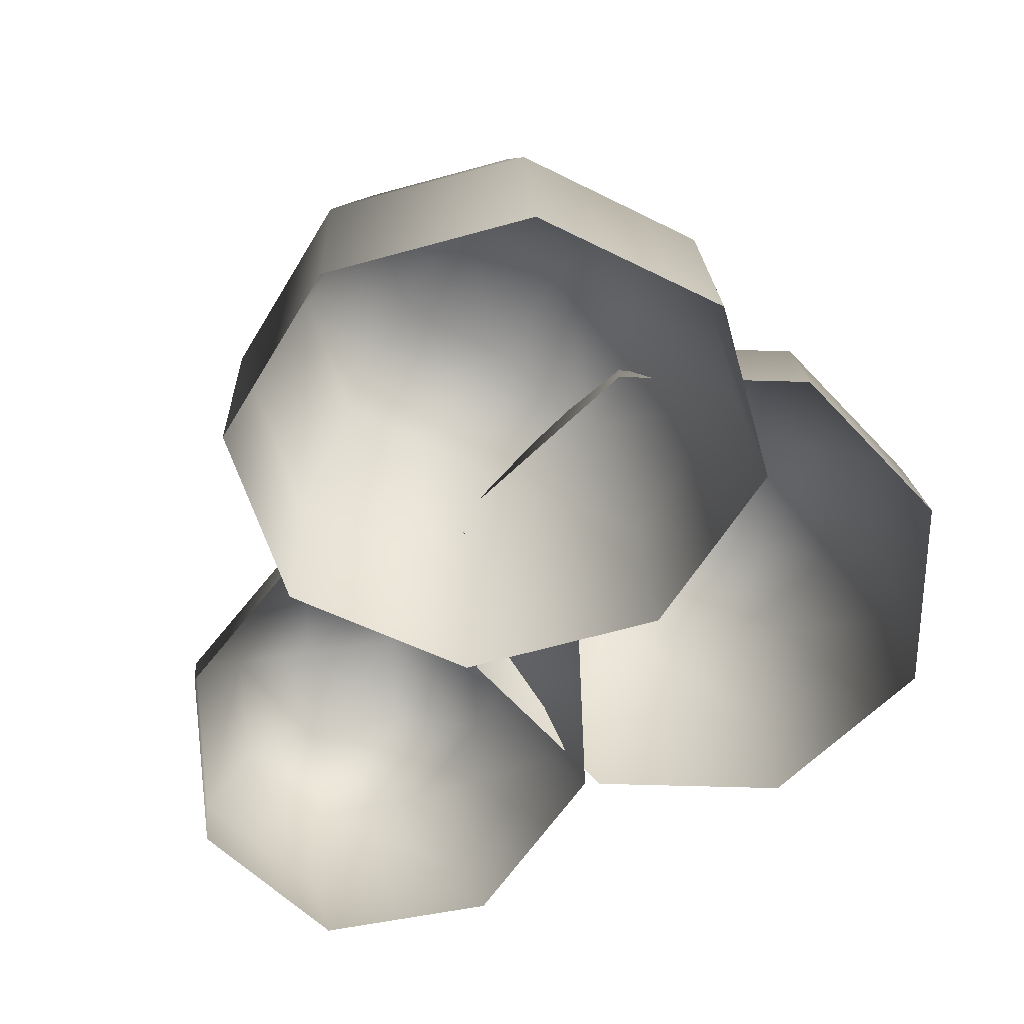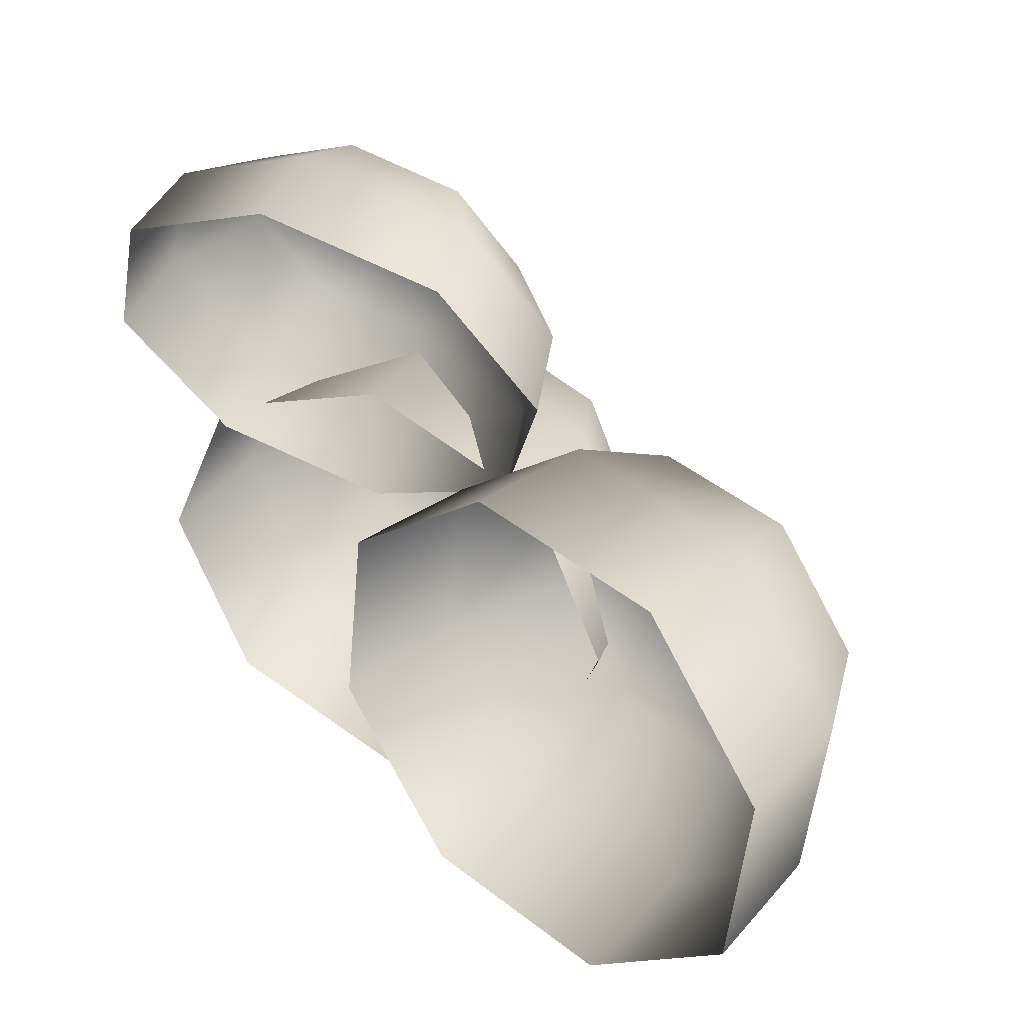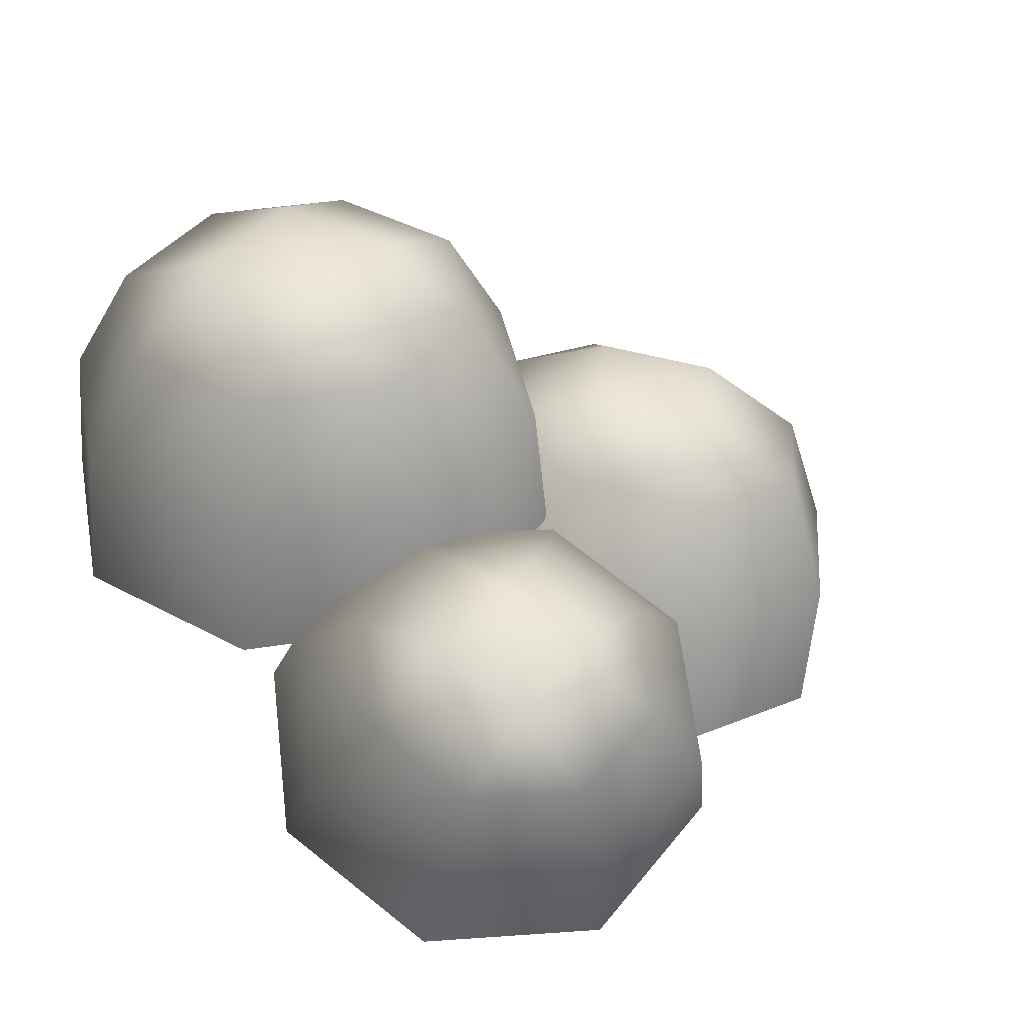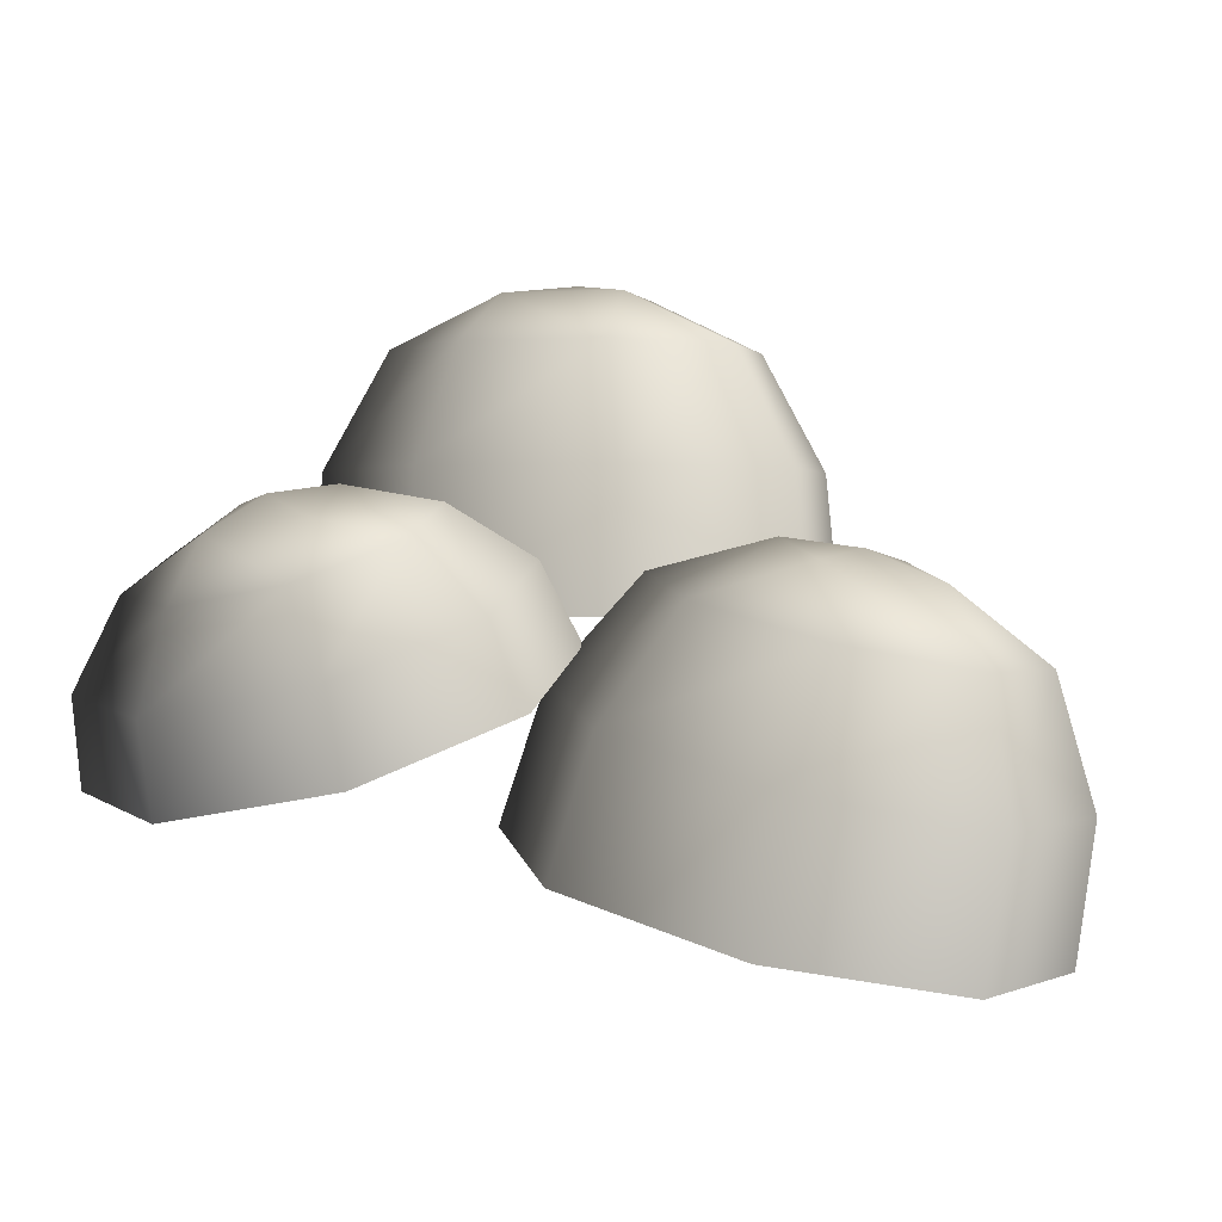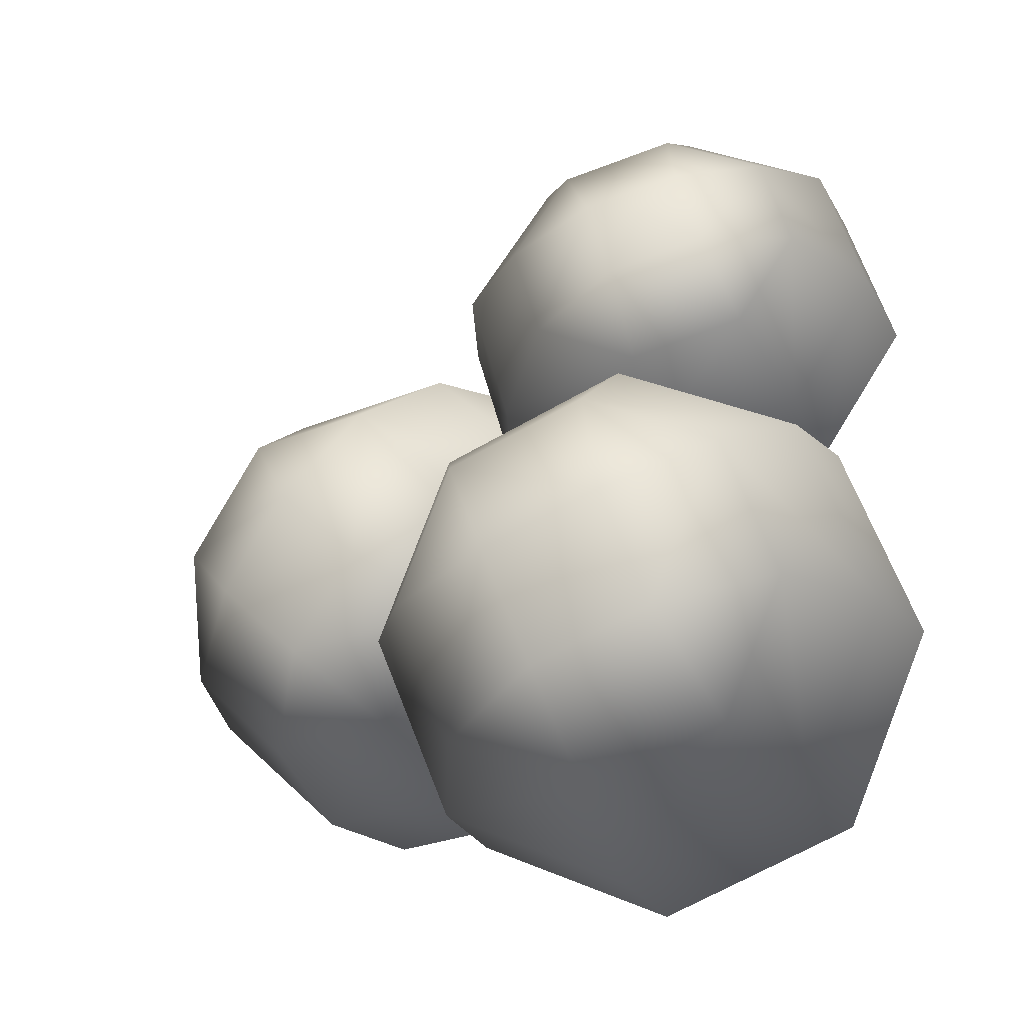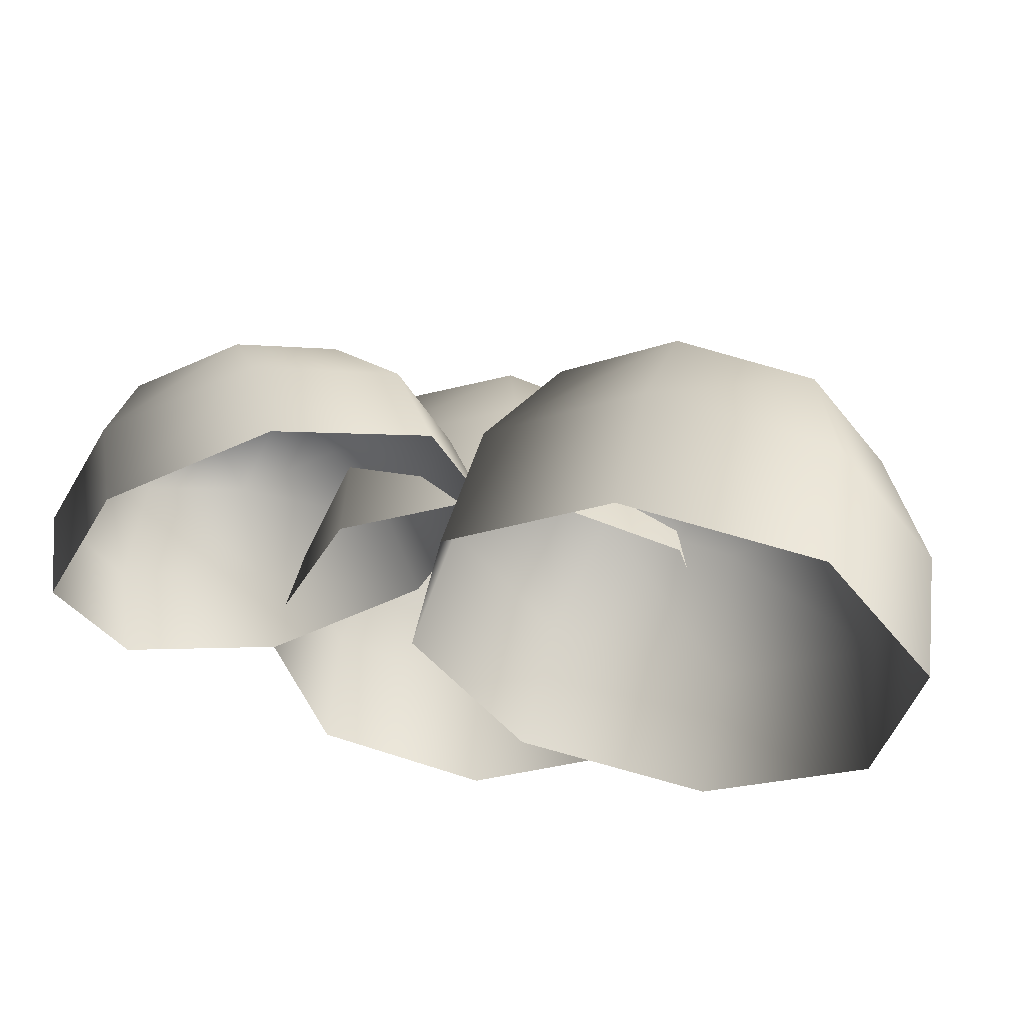
<metadata>
{"format":"obj","ext":"obj","renderer":"f3d","projection":"perspective","resolution":1024,"background":"white","views":[{"elev":-67.6,"azim":110.9,"up":"+Y"},{"elev":38.8,"azim":26.8,"up":"+Z"},{"elev":40.1,"azim":-33.6,"up":"+Y"},{"elev":0.8,"azim":36.1,"up":"+Y"},{"elev":-16.6,"azim":-160.4,"up":"+Z"},{"elev":-42.1,"azim":39.6,"up":"+Y"}]}
</metadata>
<code>
v -0.4416 6.485 -1.578
v -1.398 6.485 -1.182
v -0.4416 5.623 -2.053
v -1.733 5.623 -1.518
v -1.794 6.485 -0.2259
v -2.268 5.623 -0.2259
v -1.398 6.485 0.7301
v -1.733 5.623 1.066
v -0.4416 6.485 1.126
v -0.4416 5.623 1.601
v 0.5144 6.485 0.7301
v 0.8501 5.623 1.066
v 0.9104 6.485 -0.2259
v 1.385 5.623 -0.2259
v 0.5144 6.485 -1.182
v 0.8501 5.623 -1.518
v -0.4416 4.61 -2.153
v -1.804 4.61 -1.589
v -2.369 4.61 -0.2259
v -1.804 4.61 1.137
v -0.4416 4.61 1.701
v 0.921 4.61 1.137
v 1.485 4.61 -0.2259
v 0.921 4.61 -1.589
v 0.1354 6.879 0.0131
v -0.6806 6.879 0.3511
v -0.4416 6.956 -0.2259
v -1.019 6.879 -0.4649
v -0.2026 6.879 -0.8029
v -0.4963 5.428 1.781
v -1.262 5.284 2.033
v -0.4444 5.092 1.143
v -1.557 4.883 1.508
v -1.603 5.008 2.724
v -2.052 4.482 2.513
v -1.318 4.762 3.452
v -1.638 4.124 3.57
v -0.5749 4.689 3.788
v -0.5585 4.019 4.059
v 0.1912 4.833 3.537
v 0.5545 4.227 3.694
v 0.5315 5.109 2.845
v 1.049 4.628 2.688
v 0.2467 5.355 2.118
v 0.6352 4.986 1.632
v -0.3995 4.544 0.8064
v -1.604 4.318 1.201
v -2.139 3.884 2.29
v -1.692 3.497 3.433
v -0.523 3.383 3.962
v 0.6817 3.609 3.567
v 1.217 4.043 2.479
v 0.769 4.43 1.336
v -0.104 5.263 3.079
v -0.7578 5.141 3.293
v -0.5591 5.405 2.911
v -1.001 5.351 2.672
v -0.347 5.474 2.458
v 3.467 4.29 -0.0689
v 2.692 4.465 -0.7314
v 3.662 3.345 -0.2632
v 2.614 3.582 -1.158
v 1.694 4.721 -0.6382
v 1.265 3.928 -1.032
v 1.057 4.907 0.1561
v 0.4053 4.179 0.04087
v 1.155 4.914 1.186
v 0.5378 4.189 1.433
v 1.931 4.739 1.849
v 1.585 3.952 2.328
v 2.929 4.483 1.755
v 2.934 3.606 2.202
v 3.565 4.297 0.9612
v 3.794 3.355 1.129
v 3.499 2.34 -0.2791
v 2.394 2.59 -1.223
v 0.9709 2.955 -1.09
v 0.06356 3.22 0.04166
v 0.2033 3.231 1.51
v 1.308 2.98 2.454
v 2.731 2.616 2.321
v 3.639 2.35 1.189
v 2.467 4.989 1.168
v 1.806 5.139 0.6029
v 2.427 5.059 0.5444
v 2.349 4.98 -0.07501
v 3.011 4.83 0.4904
g Tree1_(29)_3214_445
f 1 3 2
f 2 3 4
f 2 4 5
f 5 4 6
f 5 6 7
f 7 6 8
f 7 8 9
f 9 8 10
f 9 10 11
f 11 10 12
f 11 12 13
f 13 12 14
f 13 14 15
f 15 14 16
f 15 16 1
f 1 16 3
f 3 17 4
f 4 17 18
f 4 18 6
f 6 18 19
f 6 19 8
f 8 19 20
f 8 20 10
f 10 20 21
f 10 21 12
f 12 21 22
f 12 22 14
f 14 22 23
f 14 23 16
f 16 23 24
f 16 24 3
f 3 24 17
f 11 13 25
f 13 15 25
f 26 11 25
f 26 25 27
f 28 26 27
f 29 28 27
f 25 29 27
f 29 2 28
f 1 2 29
f 15 1 29
f 25 15 29
f 2 5 28
f 5 7 28
f 28 7 26
f 7 9 26
f 9 11 26
f 30 32 31
f 31 32 33
f 31 33 34
f 34 33 35
f 34 35 36
f 36 35 37
f 36 37 38
f 38 37 39
f 38 39 40
f 40 39 41
f 40 41 42
f 42 41 43
f 42 43 44
f 44 43 45
f 44 45 30
f 30 45 32
f 32 46 33
f 33 46 47
f 33 47 35
f 35 47 48
f 35 48 37
f 37 48 49
f 37 49 39
f 39 49 50
f 39 50 41
f 41 50 51
f 41 51 43
f 43 51 52
f 43 52 45
f 45 52 53
f 45 53 32
f 32 53 46
f 40 42 54
f 42 44 54
f 55 40 54
f 55 54 56
f 57 55 56
f 58 57 56
f 54 58 56
f 58 31 57
f 30 31 58
f 44 30 58
f 54 44 58
f 31 34 57
f 34 36 57
f 57 36 55
f 36 38 55
f 38 40 55
f 59 61 60
f 60 61 62
f 60 62 63
f 63 62 64
f 63 64 65
f 65 64 66
f 65 66 67
f 67 66 68
f 67 68 69
f 69 68 70
f 69 70 71
f 71 70 72
f 71 72 73
f 73 72 74
f 73 74 59
f 59 74 61
f 61 75 62
f 62 75 76
f 62 76 64
f 64 76 77
f 64 77 66
f 66 77 78
f 66 78 68
f 68 78 79
f 68 79 70
f 70 79 80
f 70 80 72
f 72 80 81
f 72 81 74
f 74 81 82
f 74 82 61
f 61 82 75
f 69 71 83
f 71 73 83
f 84 69 83
f 84 83 85
f 86 84 85
f 87 86 85
f 83 87 85
f 87 60 86
f 59 60 87
f 73 59 87
f 83 73 87
f 60 63 86
f 63 65 86
f 86 65 84
f 65 67 84
f 67 69 84

</code>
